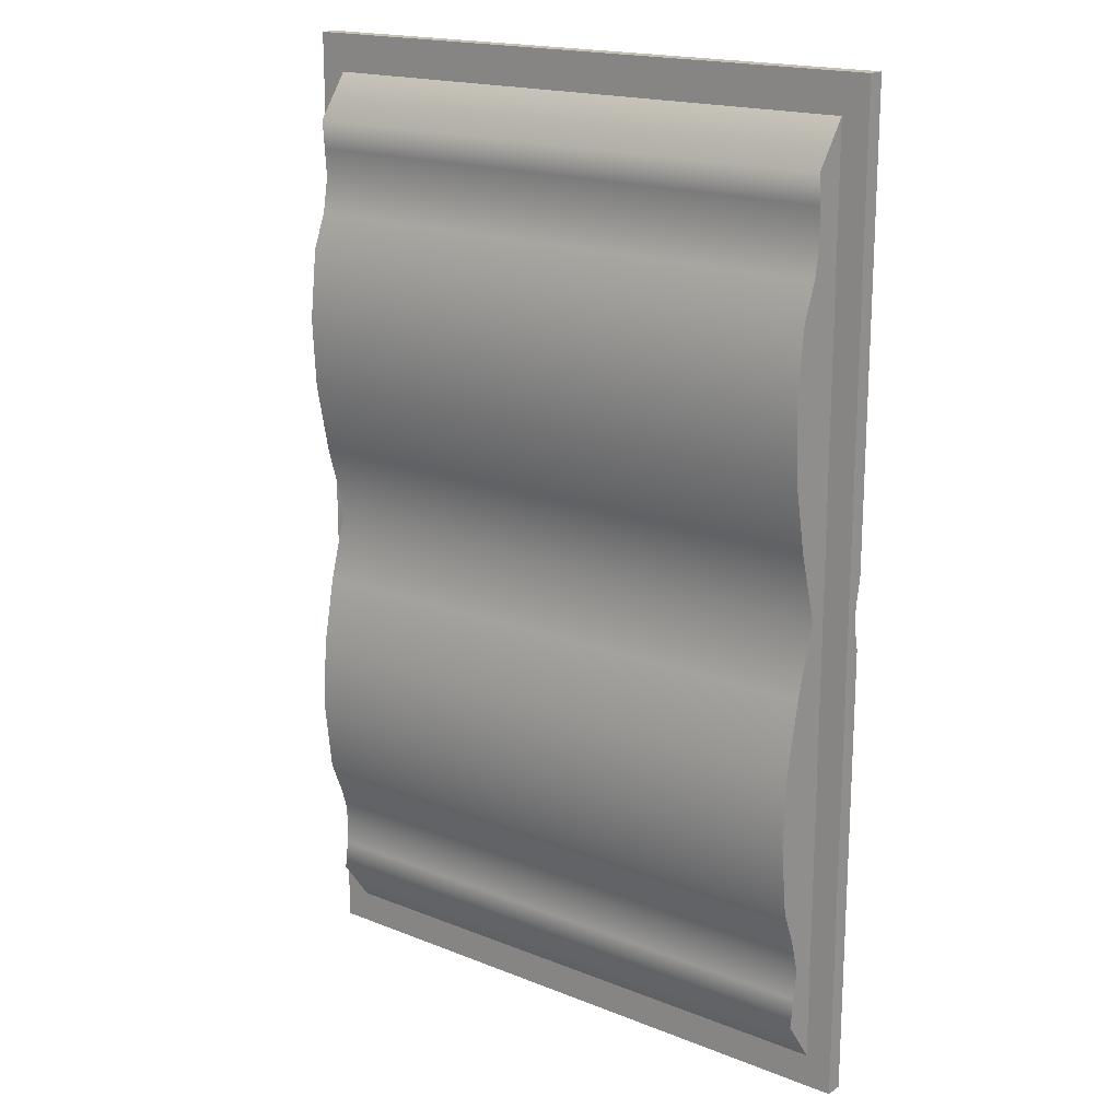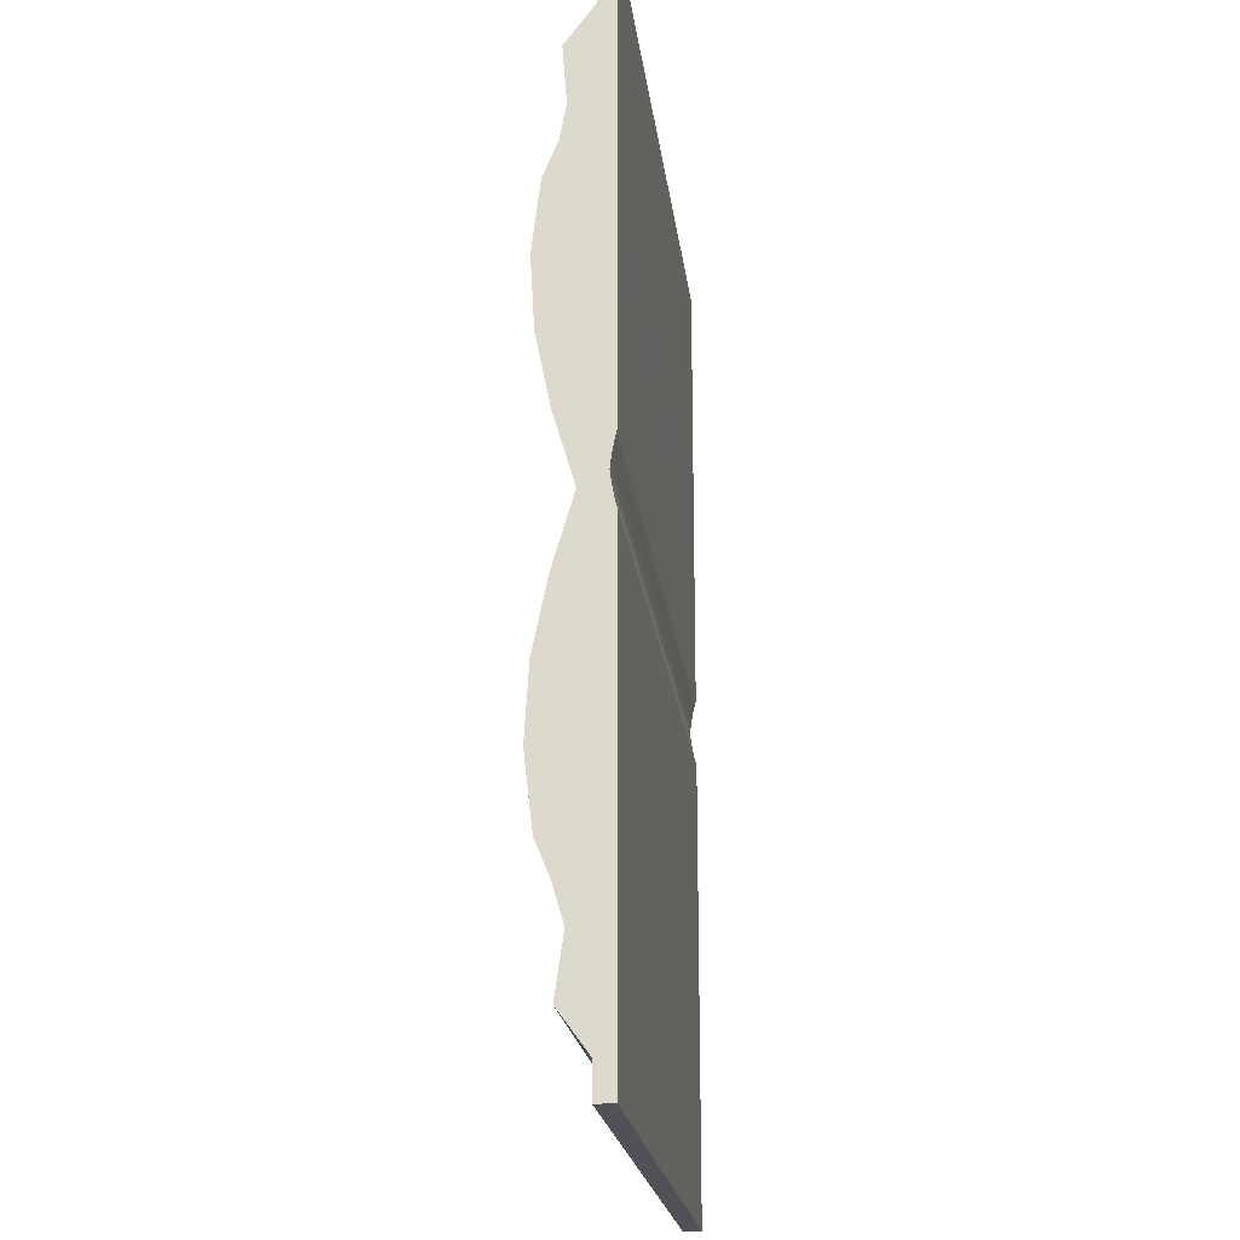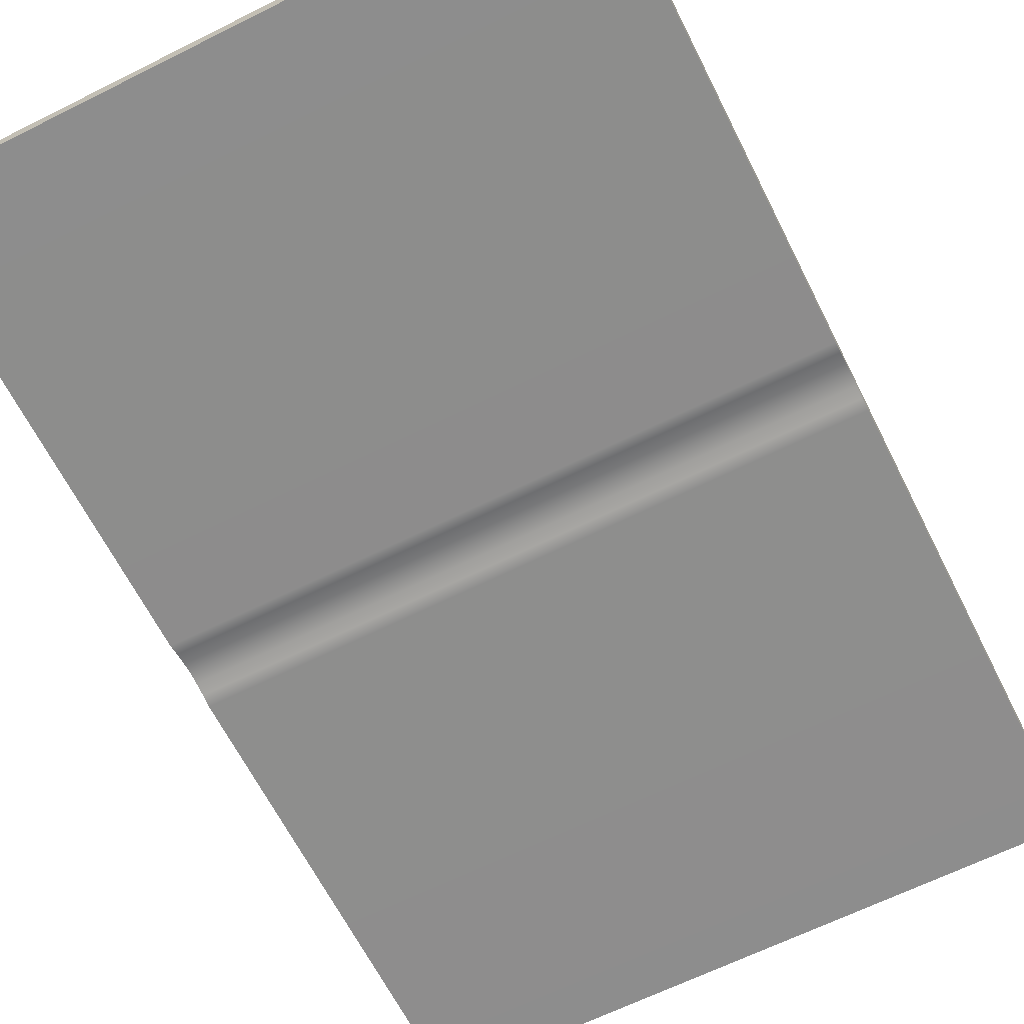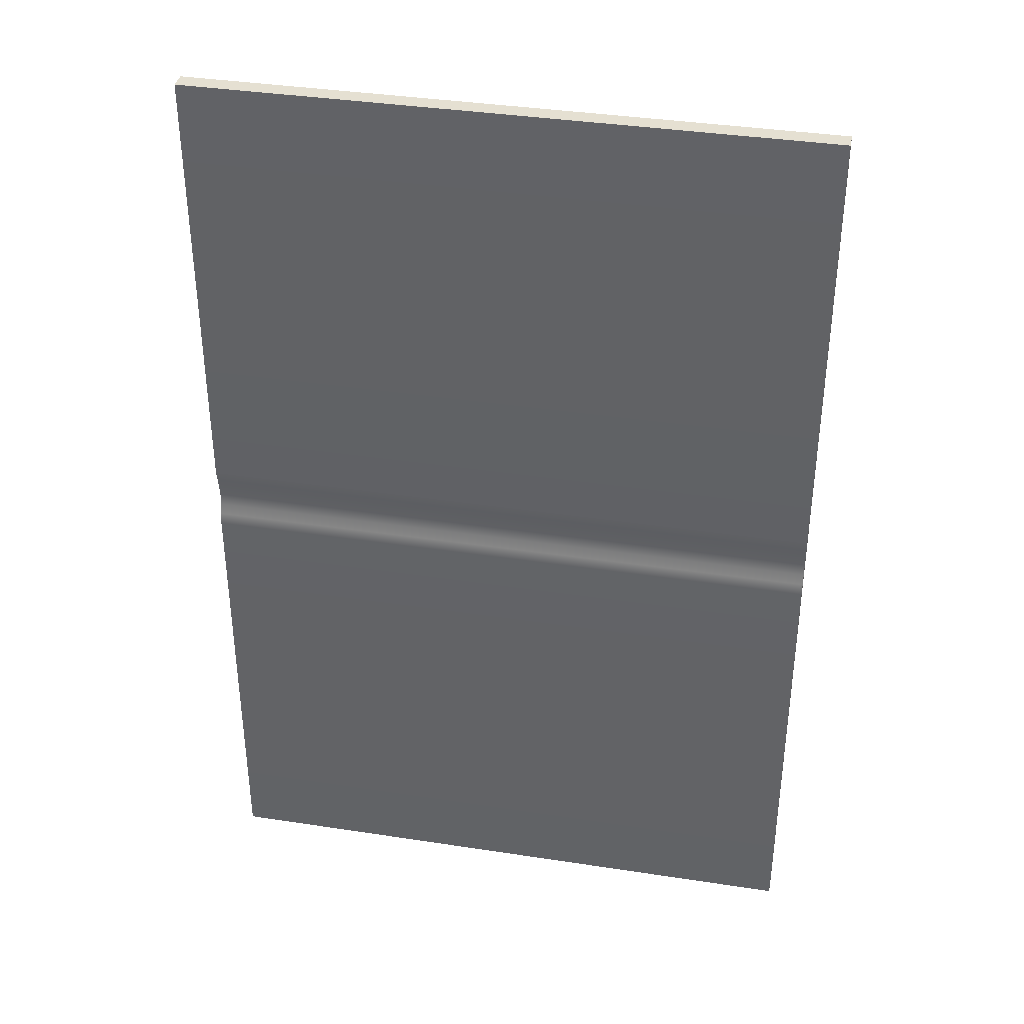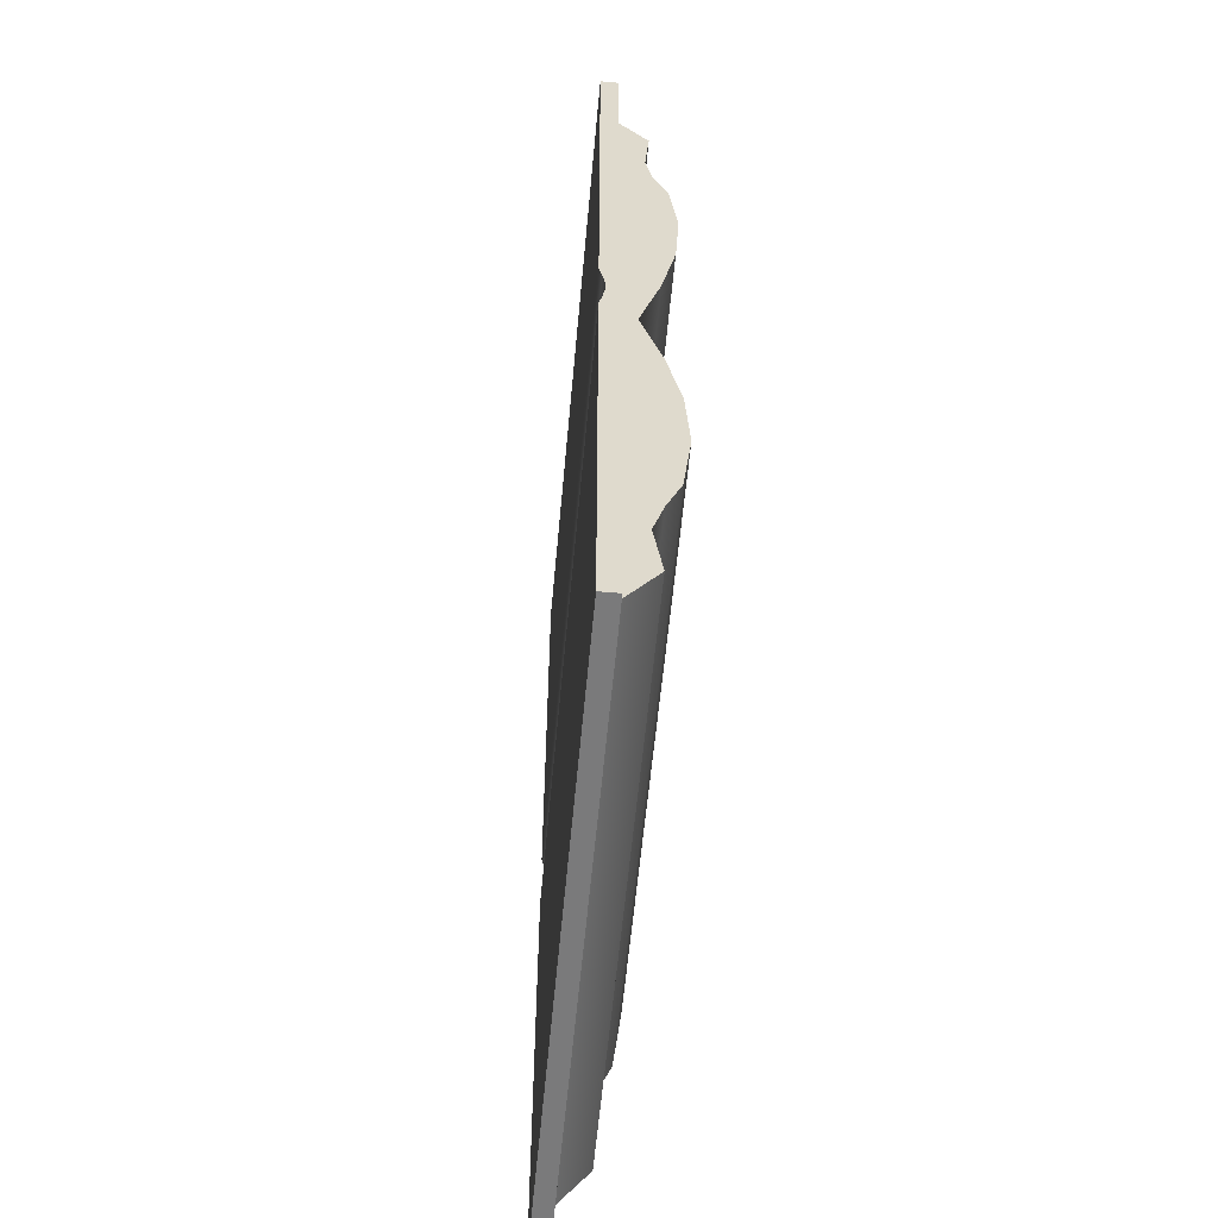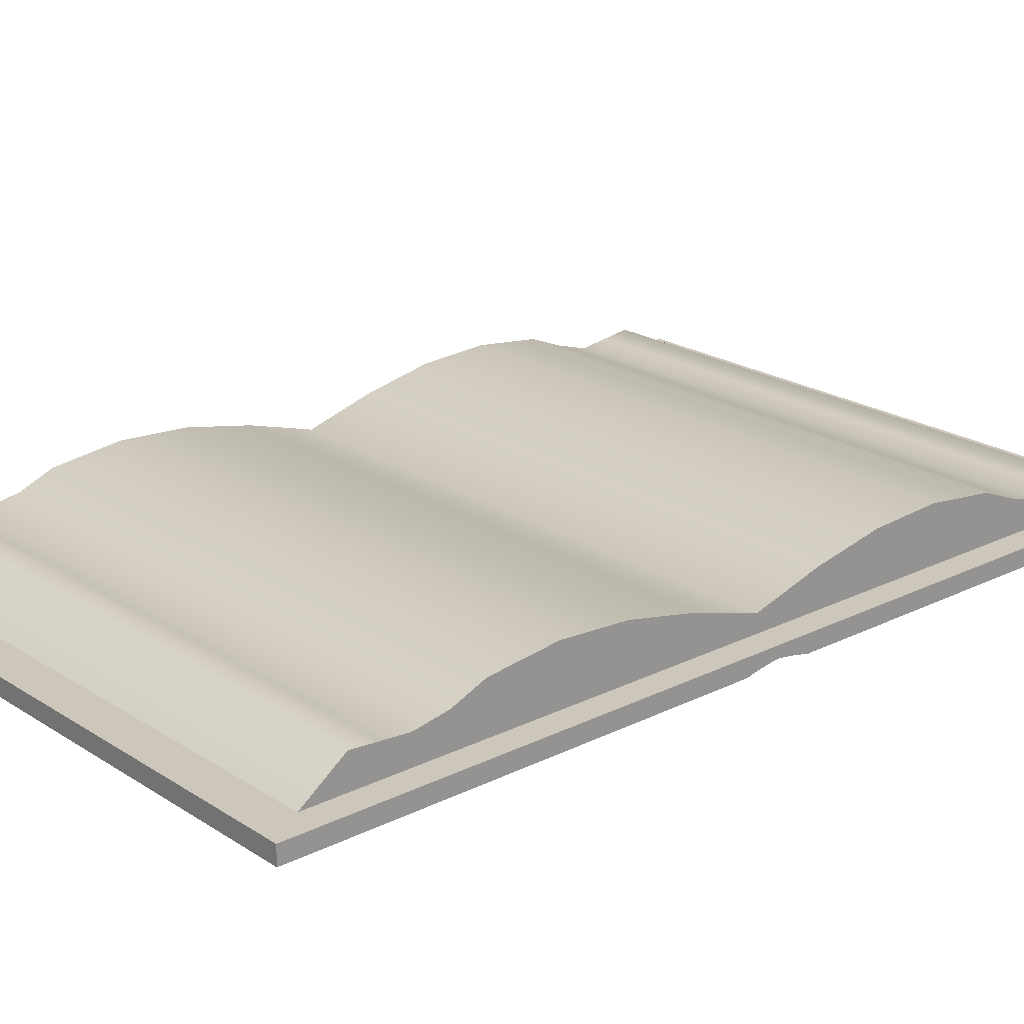
<metadata>
{"format":"obj","ext":"obj","renderer":"f3d","projection":"perspective","resolution":1024,"background":"white","views":[{"elev":18.0,"azim":-142.2,"up":"+Z"},{"elev":-21.5,"azim":-82.9,"up":"+Z"},{"elev":-64.6,"azim":26.7,"up":"+Y"},{"elev":37.6,"azim":11.1,"up":"+Z"},{"elev":-58.1,"azim":84.8,"up":"+Z"},{"elev":21.3,"azim":48.6,"up":"+Y"}]}
</metadata>
<code>
g default
v -0.1996 0.4763 0.3087
v 0.1997 0.4763 0.3087
v -0.1996 0.4876 0.3087
v 0.1997 0.4876 0.3087
v -0.1996 0.4876 -0.3088
v 0.1997 0.4876 -0.3088
v -0.1996 0.4763 -0.3088
v 0.1997 0.4763 -0.3088
v -0.1996 0.4876 0.02161
v -0.1996 0.4876 0.007202
v -0.1996 0.4876 -0.00708
v -0.1996 0.4876 -0.02148
v 0.1997 0.4876 -0.02148
v 0.1997 0.4876 -0.00708
v 0.1997 0.4876 0.007202
v 0.1997 0.4876 0.02161
v 0.1997 0.4763 -0.02148
v 0.1997 0.4793 -0.00708
v 0.1997 0.4793 0.007202
v 0.1997 0.4763 0.02161
v -0.1996 0.4763 -0.02148
v -0.1996 0.4793 -0.00708
v -0.1996 0.4793 0.007202
v -0.1996 0.4763 0.02161
v -0.1996 0.4876 -0.0144
v -0.1996 0.4781 -0.0144
v 0.1997 0.4781 -0.0144
v 0.1997 0.4876 -0.0144
v -0.1996 0.4876 0.01453
v -0.1996 0.4781 0.01453
v 0.1997 0.4781 0.01453
v 0.1997 0.4876 0.01453
v -0.1996 0.4876 0
v -0.1996 0.4802 0
v 0.1997 0.4802 0
v 0.1997 0.4876 0
v -0.1827 0.4873 0.2853
v 0.183 0.4873 0.2853
v -0.1827 0.5081 0.2567
v 0.183 0.5081 0.2567
v -0.1827 0.5081 -0.2598
v 0.183 0.5081 -0.2598
v -0.1827 0.4873 -0.2883
v 0.183 0.4873 -0.2883
v -0.1827 0.5054 0.2206
v -0.1827 0.5184 0.1763
v -0.1827 0.5237 0.1318
v -0.1827 0.5211 0.08728
v -0.1827 0.512 0.04285
v -0.1827 0.4989 -0.001587
v -0.1827 0.512 -0.0459
v -0.1827 0.5211 -0.09045
v -0.1827 0.5237 -0.1348
v -0.1827 0.5184 -0.1793
v -0.1827 0.503 -0.2236
v 0.183 0.503 -0.2236
v 0.183 0.5184 -0.1793
v 0.183 0.5237 -0.1348
v 0.183 0.5211 -0.09045
v 0.183 0.512 -0.0459
v 0.183 0.4989 -0.001587
v 0.183 0.512 0.04285
v 0.183 0.5211 0.08728
v 0.183 0.5237 0.1318
v 0.183 0.5184 0.1763
v 0.183 0.5054 0.2206
v 0.183 0.4873 -0.2236
v 0.183 0.4873 -0.1793
v 0.183 0.4873 -0.1348
v 0.183 0.4873 -0.09045
v 0.183 0.4873 -0.0459
v 0.183 0.4873 -0.001587
v 0.183 0.4873 0.04285
v 0.183 0.4873 0.08728
v 0.183 0.4873 0.1318
v 0.183 0.4873 0.1763
v 0.183 0.4873 0.2206
v -0.1827 0.4873 -0.2236
v -0.1827 0.4873 -0.1793
v -0.1827 0.4873 -0.1348
v -0.1827 0.4873 -0.09045
v -0.1827 0.4873 -0.0459
v -0.1827 0.4873 -0.001587
v -0.1827 0.4873 0.04285
v -0.1827 0.4873 0.08728
v -0.1827 0.4873 0.1318
v -0.1827 0.4873 0.1763
v -0.1827 0.4873 0.2206
v -0.1827 0.5094 0.1985
v -0.1827 0.4873 0.1985
v 0.183 0.4873 0.1985
v 0.183 0.5094 0.1985
v -0.1827 0.5094 -0.2015
v -0.1827 0.4873 -0.2015
v 0.183 0.4873 -0.2015
v 0.183 0.5094 -0.2015
v 0.183 0.5068 0.2388
v -0.1827 0.5068 0.2388
v -0.1827 0.4873 0.2528
v 0.183 0.4873 0.2528
v 0.183 0.5055 -0.2418
v -0.1827 0.5055 -0.2418
v -0.1827 0.4873 -0.2559
v 0.183 0.4873 -0.2559
g LIVRO_Aberto_MESH
f 1 2 4 3
f 5 6 8 7
f 28 25 11 14
f 36 33 10 15
f 32 29 9 16
f 12 13 6 5
f 7 8 17 21
f 13 17 8 6
f 7 21 12 5
f 3 4 16 9
f 2 20 16 4
f 24 20 2 1
f 9 24 1 3
f 31 32 16 20
f 27 28 14 18
f 35 36 15 19
f 30 31 20 24
f 26 27 18 22
f 34 35 19 23
f 9 29 30 24
f 10 33 34 23
f 11 25 26 22
f 26 25 12 21
f 17 27 26 21
f 13 28 27 17
f 12 25 28 13
f 30 29 10 23
f 19 31 30 23
f 15 32 31 19
f 10 29 32 15
f 34 33 11 22
f 18 35 34 22
f 14 36 35 18
f 11 33 36 14
f 37 38 40 39
f 41 42 44 43
f 96 93 54 57
f 54 53 58 57
f 53 52 59 58
f 52 51 60 59
f 51 50 61 60
f 50 49 62 61
f 49 48 63 62
f 48 47 64 63
f 47 46 65 64
f 92 89 45 66
f 55 56 101 102
f 103 104 67 78
f 56 67 104 101
f 102 103 78 55
f 39 40 97 98
f 38 100 97 40
f 99 100 38 37
f 98 99 37 39
f 91 92 66 77
f 64 65 76 75
f 63 64 75 74
f 62 63 74 73
f 61 62 73 72
f 60 61 72 71
f 59 60 71 70
f 58 59 70 69
f 95 96 57 68
f 57 58 69 68
f 90 91 77 88
f 75 76 87 86
f 74 75 86 85
f 73 74 85 84
f 72 73 84 83
f 71 72 83 82
f 70 71 82 81
f 69 70 81 80
f 94 95 68 79
f 68 69 80 79
f 45 89 90 88
f 46 47 86 87
f 47 48 85 86
f 48 49 84 85
f 49 50 83 84
f 50 51 82 83
f 51 52 81 82
f 52 53 80 81
f 53 54 79 80
f 54 93 94 79
f 90 89 46 87
f 76 91 90 87
f 65 92 91 76
f 46 89 92 65
f 94 93 55 78
f 67 95 94 78
f 56 96 95 67
f 55 93 96 56
f 98 97 66 45
f 45 88 99 98
f 88 77 100 99
f 97 100 77 66
f 102 101 42 41
f 43 103 102 41
f 43 44 104 103
f 101 104 44 42

</code>
